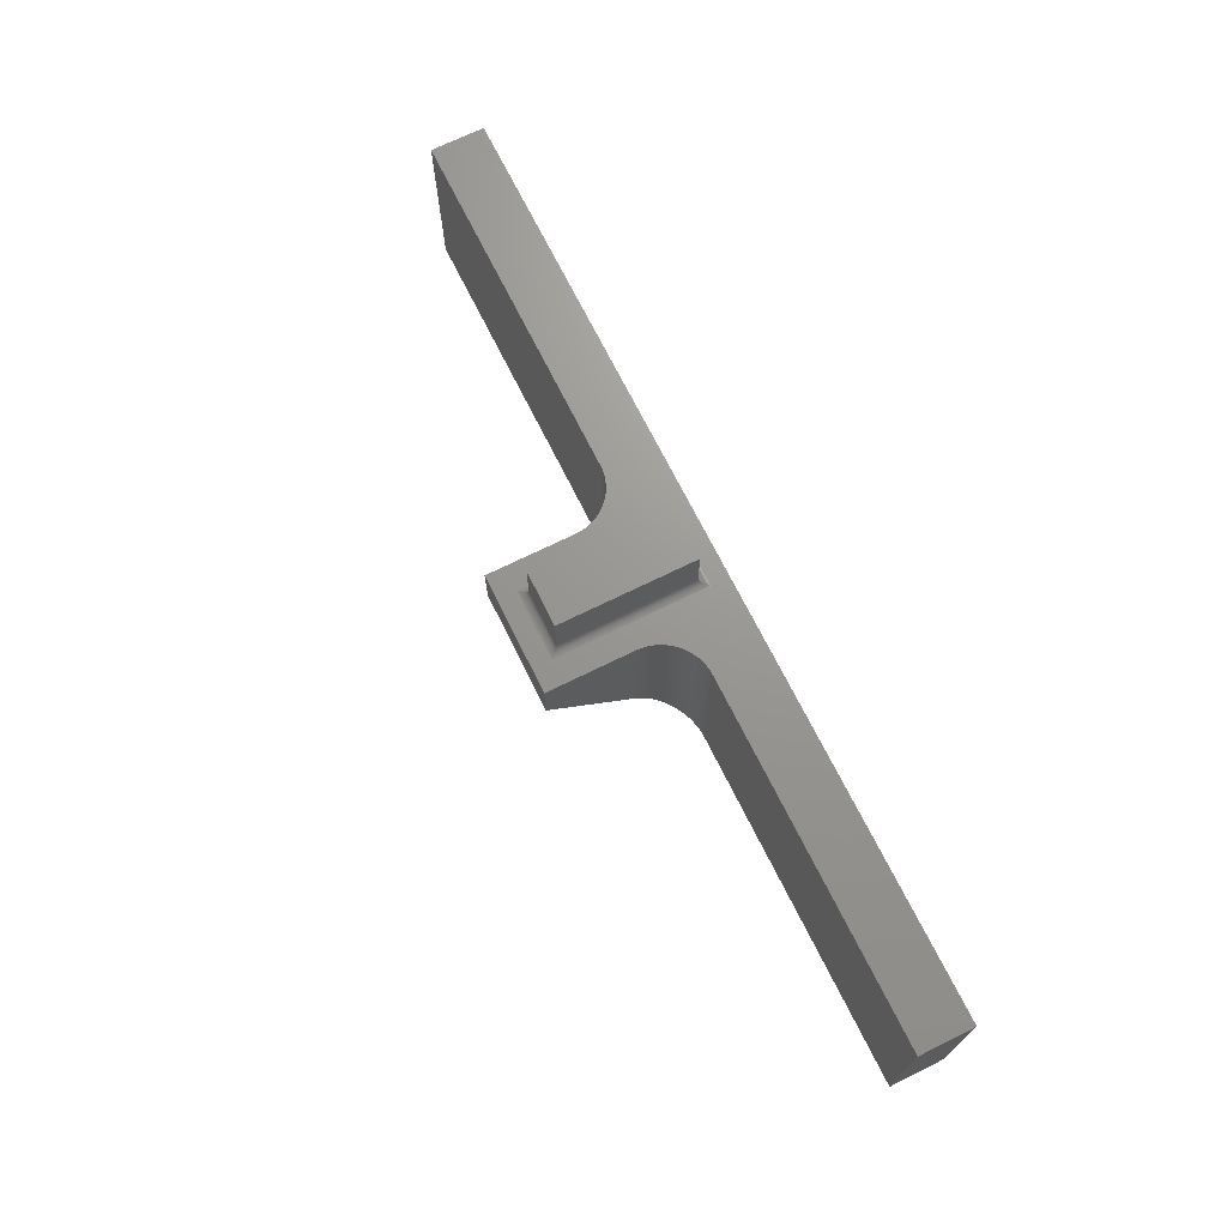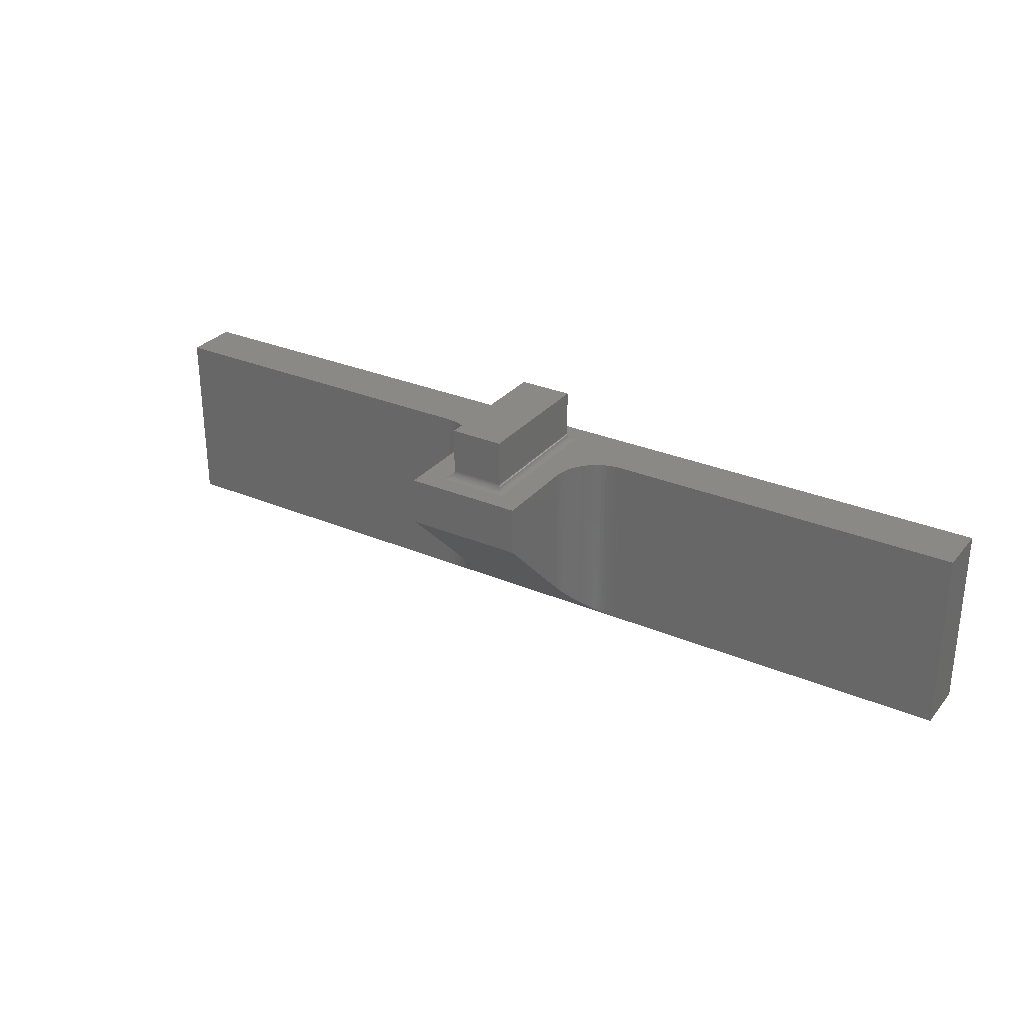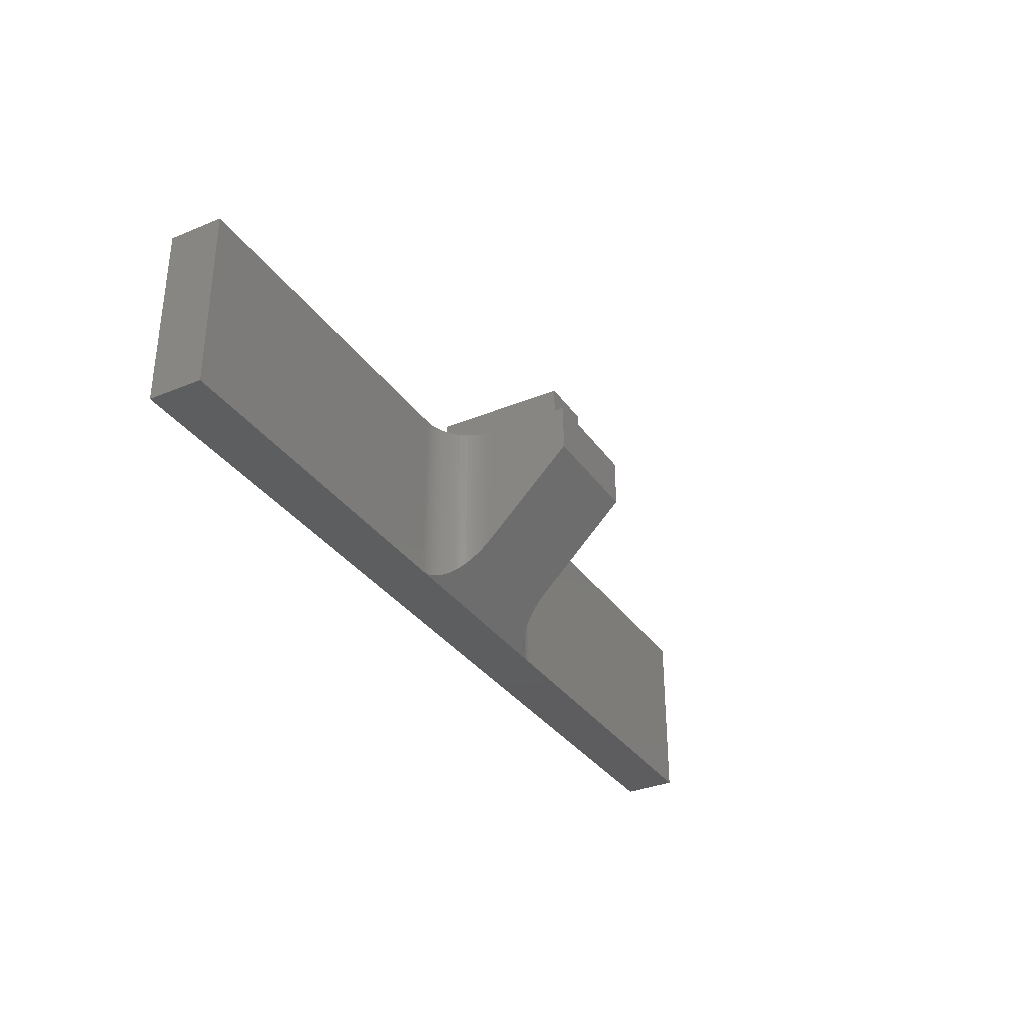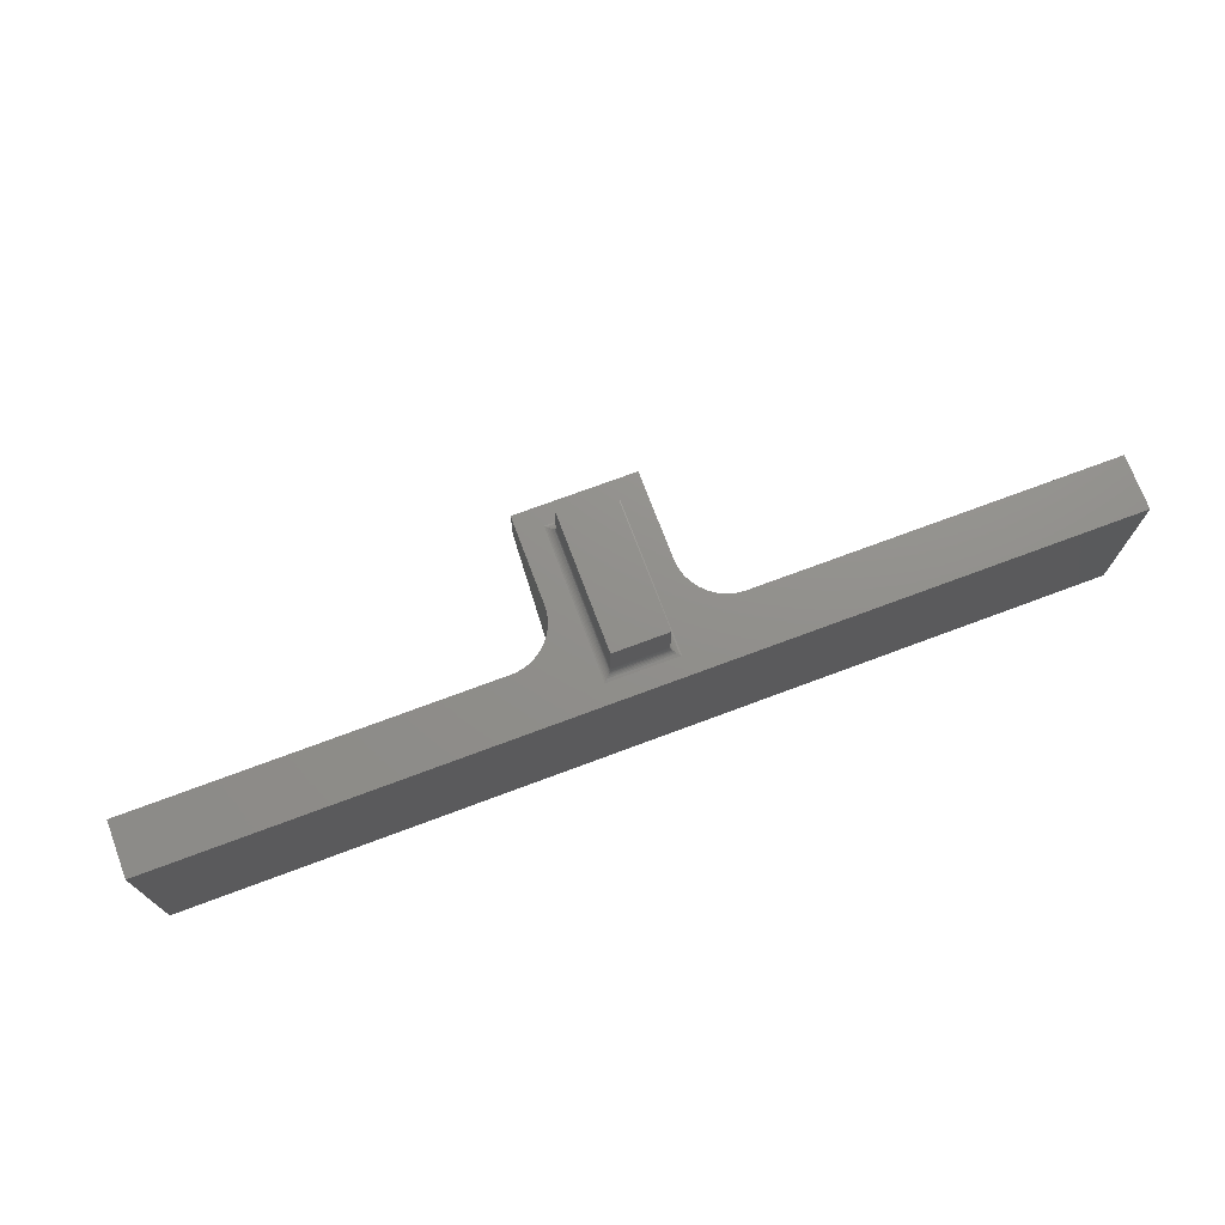
<metadata>
{"format":"stl","ext":"stl","renderer":"f3d","projection":"perspective","resolution":1024,"background":"white","views":[{"elev":70.1,"azim":63.7,"up":"+Z"},{"elev":29.6,"azim":31.9,"up":"+Z"},{"elev":-33.3,"azim":-60.5,"up":"+Z"},{"elev":72.7,"azim":159.5,"up":"+Z"}]}
</metadata>
<code>
# stl→obj: 302 verts, 600 faces
v -4.8 -249 104.3
v -4.789 -248.6 103.9
v -4.8 -249 129.3
v -4.766 -248.2 112.3
v -4.766 -248.2 129.3
v -4.663 -247.4 129.3
v -4.663 -247.4 112.3
v -4.493 -246.7 129.3
v -4.493 -246.7 112.3
v -4.257 -245.9 129.3
v -4.257 -245.9 112.3
v -3.957 -245.2 129.3
v -3.957 -245.2 112.3
v -3.594 -244.5 129.3
v -3.594 -244.5 112.3
v -3.172 -243.8 129.3
v -3.172 -243.8 112.3
v -2.694 -243.2 129.3
v -2.694 -243.2 112.3
v -2.164 -242.6 129.3
v -2.164 -242.6 112.3
v -1.585 -242.1 129.3
v -1.585 -242.1 112.3
v -0.9622 -241.6 129.3
v -0.9622 -241.6 112.3
v -0.3 -241.2 129.3
v -0.3 -241.2 112.3
v 0.3964 -240.8 129.3
v 0.3964 -240.8 112.3
v 1.122 -240.5 129.3
v 1.122 -240.5 112.3
v 1.871 -240.3 129.3
v 1.871 -240.3 112.3
v 2.637 -240.1 129.3
v 2.637 -240.1 112.3
v 3.416 -240 129.3
v 3.416 -240 112.3
v 4.2 -240 129.3
v 3.758 -240 95.31
v 4.2 -240 95.3
v -4.757 -248.1 103.4
v -4.703 -247.7 103
v -4.627 -247.2 102.5
v -4.53 -246.8 102.1
v -4.412 -246.4 101.7
v -4.274 -246 101.3
v -4.115 -245.6 100.9
v -3.936 -245.2 100.5
v -3.737 -244.8 100.1
v -3.52 -244.4 99.67
v -3.283 -244 99.3
v -3.029 -243.6 98.94
v -2.757 -243.3 98.59
v -2.469 -243 98.26
v -2.164 -242.6 97.94
v -1.844 -242.3 97.63
v -1.51 -242 97.34
v -1.161 -241.8 97.07
v -0.8001 -241.5 96.82
v -0.4269 -241.3 96.58
v -0.04257 -241.1 96.36
v 0.352 -240.9 96.16
v 0.7558 -240.7 95.99
v 1.168 -240.5 95.83
v 1.587 -240.4 95.69
v 2.013 -240.3 95.57
v 2.444 -240.2 95.47
v 2.879 -240.1 95.4
v 3.318 -240 95.34
v 70.2 -240 95.3
v 70.2 -240 129.3
v -35.8 -240 129.3
v -35.8 -240 95.3
v -35.02 -240 112.3
v -35.36 -240 95.31
v -34.92 -240 95.34
v -34.48 -240.1 95.4
v -34.24 -240.1 112.3
v -34.24 -240.1 129.3
v -33.47 -240.3 129.3
v -33.47 -240.3 112.3
v -32.72 -240.5 129.3
v -32.72 -240.5 112.3
v -32 -240.8 129.3
v -32 -240.8 112.3
v -31.3 -241.2 129.3
v -31.3 -241.2 112.3
v -30.64 -241.6 129.3
v -30.64 -241.6 112.3
v -30.01 -242.1 129.3
v -30.01 -242.1 112.3
v -29.44 -242.6 129.3
v -29.44 -242.6 112.3
v -28.91 -243.2 129.3
v -28.91 -243.2 112.3
v -28.43 -243.8 129.3
v -28.43 -243.8 112.3
v -28.01 -244.5 129.3
v -28.01 -244.5 112.3
v -27.64 -245.2 129.3
v -27.64 -245.2 112.3
v -27.34 -245.9 129.3
v -27.34 -245.9 112.3
v -27.11 -246.7 129.3
v -27.11 -246.7 112.3
v -26.94 -247.4 129.3
v -26.94 -247.4 112.3
v -26.83 -248.2 129.3
v -26.83 -248.2 112.3
v -26.8 -249 129.3
v -26.81 -248.6 103.9
v -26.8 -249 104.3
v -34.04 -240.2 95.47
v -33.61 -240.3 95.57
v -33.19 -240.4 95.69
v -32.77 -240.5 95.83
v -32.36 -240.7 95.99
v -31.95 -240.9 96.16
v -31.56 -241.1 96.36
v -31.17 -241.3 96.58
v -30.8 -241.5 96.82
v -30.44 -241.8 97.07
v -30.09 -242 97.34
v -29.76 -242.3 97.63
v -29.44 -242.6 97.94
v -29.13 -243 98.26
v -28.84 -243.3 98.59
v -28.57 -243.6 98.94
v -28.32 -244 99.3
v -28.08 -244.4 99.67
v -27.86 -244.8 100.1
v -27.66 -245.2 100.5
v -27.49 -245.6 100.9
v -27.33 -246 101.3
v -27.19 -246.4 101.7
v -27.07 -246.8 102.1
v -26.97 -247.2 102.5
v -26.9 -247.7 103
v -26.84 -248.1 103.4
v -35.02 -240 129.3
v -101.8 -240 129.3
v -101.8 -240 95.3
v -20.8 -260 130.8
v -20.8 -235 130.8
v -20.81 -260 130.7
v -20.82 -250.3 130.5
v -20.82 -255.9 130.5
v -20.89 -255.9 130.3
v -20.86 -260.1 130.4
v -20.91 -260.1 130.2
v -21 -255.9 130.1
v -20.98 -260.2 130.1
v -21.05 -260.3 130
v -21.15 -255.9 129.8
v -21.14 -260.3 129.8
v -21.24 -260.4 129.7
v -21.34 -255.9 129.7
v -21.47 -260.7 129.6
v -21.55 -255.9 129.5
v -21.73 -260.9 129.4
v -21.79 -255.9 129.4
v -22.01 -261.2 129.3
v -22.04 -255.9 129.3
v -22.3 -261.5 129.3
v -22.04 -250.3 129.3
v -22.04 -244.7 129.3
v -21.79 -244.7 129.4
v -21.79 -239.1 129.4
v -21.55 -239.1 129.5
v -21.73 -234.1 129.4
v -21.47 -234.3 129.6
v -21.34 -239.1 129.7
v -21.24 -234.6 129.7
v -21.15 -239.1 129.8
v -21.14 -234.7 129.8
v -21.05 -234.7 130
v -21 -239.1 130.1
v -20.98 -234.8 130.1
v -20.91 -234.9 130.2
v -20.89 -239.1 130.3
v -20.86 -234.9 130.4
v -20.82 -239.1 130.5
v -20.83 -235 130.5
v -20.81 -235 130.7
v -20.82 -244.7 130.5
v -20.89 -250.3 130.3
v -22.01 -233.8 129.3
v -22.04 -239.1 129.3
v -22.3 -233.5 129.3
v -20.83 -260 130.5
v -20.89 -244.7 130.3
v -21 -244.7 130.1
v -21.15 -244.7 129.8
v -21.34 -244.7 129.7
v -21.55 -244.7 129.5
v -21 -250.3 130.1
v -21.15 -250.3 129.8
v -21.34 -250.3 129.7
v -21.55 -250.3 129.5
v -21.79 -250.3 129.4
v -17.97 -261.2 129.3
v -9.3 -261.5 129.3
v -13.63 -261.2 129.3
v -9.593 -261.2 129.3
v -13.63 -261 129.4
v -9.874 -260.9 129.4
v -13.63 -260.8 129.5
v -10.13 -260.7 129.6
v -13.63 -260.5 129.7
v -10.36 -260.4 129.7
v -13.63 -260.4 129.8
v -10.46 -260.3 129.8
v -10.55 -260.3 130
v -13.63 -260.2 130.1
v -10.62 -260.2 130.1
v -10.69 -260.1 130.2
v -13.63 -260.1 130.3
v -10.74 -260.1 130.4
v -13.63 -260 130.5
v -10.77 -260 130.5
v -10.79 -260 130.7
v -10.8 -260 130.8
v -17.97 -260 130.5
v -17.97 -260.1 130.3
v -17.97 -260.2 130.1
v -17.97 -260.4 129.8
v -17.97 -260.5 129.7
v -17.97 -260.8 129.5
v -17.97 -261 129.4
v -9.3 -233.5 129.3
v -9.56 -250.3 129.3
v -9.56 -255.9 129.3
v -9.813 -255.9 129.4
v -10.05 -255.9 129.5
v -10.26 -255.9 129.7
v -10.45 -255.9 129.8
v -10.6 -255.9 130.1
v -10.71 -255.9 130.3
v -10.78 -255.9 130.5
v -10.78 -250.3 130.5
v -10.78 -244.7 130.5
v -10.71 -244.7 130.3
v -10.71 -239.1 130.3
v -10.6 -239.1 130.1
v -10.69 -234.9 130.2
v -10.62 -234.8 130.1
v -10.55 -234.7 130
v -10.45 -239.1 129.8
v -10.46 -234.7 129.8
v -10.36 -234.6 129.7
v -10.26 -239.1 129.7
v -10.13 -234.3 129.6
v -10.05 -239.1 129.5
v -9.874 -234.1 129.4
v -9.813 -239.1 129.4
v -9.593 -233.8 129.3
v -9.56 -239.1 129.3
v -9.56 -244.7 129.3
v -9.813 -250.3 129.4
v -10.74 -234.9 130.4
v -10.78 -239.1 130.5
v -10.79 -235 130.7
v -10.8 -235 130.8
v -10.77 -235 130.5
v -9.813 -244.7 129.4
v -10.05 -244.7 129.5
v -10.26 -244.7 129.7
v -10.45 -244.7 129.8
v -10.6 -244.7 130.1
v -10.05 -250.3 129.5
v -10.26 -250.3 129.7
v -10.45 -250.3 129.8
v -10.6 -250.3 130.1
v -10.71 -250.3 130.3
v -13.63 -233.8 129.3
v -17.97 -233.8 129.3
v -17.97 -234 129.4
v -17.97 -234.2 129.5
v -17.97 -234.5 129.7
v -17.97 -234.6 129.8
v -17.97 -234.8 130.1
v -17.97 -234.9 130.3
v -17.97 -235 130.5
v -13.63 -235 130.5
v -13.63 -234.9 130.3
v -13.63 -234.8 130.1
v -13.63 -234.6 129.8
v -13.63 -234.5 129.7
v -13.63 -234.2 129.5
v -13.63 -234 129.4
v -20.8 -260 139.3
v -10.8 -260 139.3
v -20.8 -235 139.3
v -101.8 -230 129.3
v 70.2 -230 129.3
v -4.8 -265 129.3
v -26.8 -265 129.3
v -10.8 -235 139.3
v -26.8 -265 120.3
v -4.8 -265 120.3
v -101.8 -230 95.3
v 70.2 -230 95.3
f 1 2 3
f 3 2 4
f 3 4 5
f 5 4 6
f 6 4 7
f 6 7 8
f 8 7 9
f 8 9 10
f 10 9 11
f 10 11 12
f 12 11 13
f 12 13 14
f 14 13 15
f 14 15 16
f 16 15 17
f 16 17 18
f 18 17 19
f 18 19 20
f 20 19 21
f 20 21 22
f 22 21 23
f 22 23 24
f 24 23 25
f 24 25 26
f 26 25 27
f 26 27 28
f 28 27 29
f 28 29 30
f 30 29 31
f 30 31 32
f 32 31 33
f 32 33 34
f 34 33 35
f 34 35 36
f 36 35 37
f 36 37 38
f 38 37 39
f 38 39 40
f 2 41 4
f 4 41 42
f 4 42 7
f 7 42 43
f 7 43 9
f 9 43 44
f 9 44 45
f 9 45 11
f 11 45 46
f 11 46 47
f 11 47 13
f 13 47 48
f 13 48 49
f 13 49 15
f 15 49 50
f 15 50 51
f 15 51 17
f 17 51 52
f 17 52 19
f 19 52 53
f 19 53 54
f 19 54 21
f 21 54 55
f 21 55 56
f 21 56 23
f 23 56 57
f 23 57 58
f 23 58 25
f 25 58 59
f 25 59 27
f 27 59 60
f 27 60 61
f 27 61 29
f 29 61 62
f 29 62 63
f 29 63 31
f 31 63 64
f 31 64 65
f 31 65 33
f 33 65 66
f 33 66 67
f 33 67 35
f 35 67 68
f 35 68 37
f 37 68 69
f 37 69 39
f 40 70 38
f 38 70 71
f 72 73 74
f 74 73 75
f 74 75 76
f 76 77 74
f 74 77 78
f 74 78 79
f 79 78 80
f 80 78 81
f 80 81 82
f 82 81 83
f 82 83 84
f 84 83 85
f 84 85 86
f 86 85 87
f 86 87 88
f 88 87 89
f 88 89 90
f 90 89 91
f 90 91 92
f 92 91 93
f 92 93 94
f 94 93 95
f 94 95 96
f 96 95 97
f 96 97 98
f 98 97 99
f 98 99 100
f 100 99 101
f 100 101 102
f 102 101 103
f 102 103 104
f 104 103 105
f 104 105 106
f 106 105 107
f 106 107 108
f 108 107 109
f 108 109 110
f 110 109 111
f 110 111 112
f 77 113 78
f 78 113 81
f 113 114 81
f 81 114 115
f 81 115 83
f 83 115 116
f 83 116 117
f 83 117 85
f 85 117 118
f 85 118 119
f 85 119 87
f 87 119 120
f 87 120 121
f 87 121 89
f 89 121 122
f 89 122 91
f 91 122 123
f 91 123 124
f 91 124 93
f 93 124 125
f 93 125 126
f 93 126 95
f 95 126 127
f 95 127 128
f 95 128 97
f 97 128 129
f 97 129 99
f 99 129 130
f 99 130 131
f 99 131 101
f 101 131 132
f 101 132 133
f 101 133 103
f 103 133 134
f 103 134 135
f 103 135 105
f 105 135 136
f 105 136 137
f 105 137 107
f 107 137 138
f 107 138 109
f 109 138 139
f 109 139 111
f 79 140 74
f 74 140 72
f 72 141 73
f 73 141 142
f 143 144 145
f 145 144 146
f 145 146 147
f 147 146 148
f 147 148 149
f 149 148 150
f 150 148 151
f 150 151 152
f 152 151 153
f 153 151 154
f 153 154 155
f 155 154 156
f 156 154 157
f 156 157 158
f 158 157 159
f 158 159 160
f 160 159 161
f 160 161 162
f 162 161 163
f 162 163 164
f 164 163 165
f 164 165 166
f 166 165 167
f 166 167 168
f 168 167 169
f 168 169 170
f 170 169 171
f 171 169 172
f 171 172 173
f 173 172 174
f 173 174 175
f 175 174 176
f 176 174 177
f 176 177 178
f 178 177 179
f 179 177 180
f 179 180 181
f 181 180 182
f 181 182 183
f 183 182 184
f 184 182 144
f 144 182 185
f 144 185 146
f 146 185 186
f 146 186 148
f 148 186 151
f 170 187 168
f 168 187 188
f 168 188 166
f 166 188 189
f 166 189 164
f 187 189 188
f 149 190 147
f 147 190 145
f 185 182 191
f 191 182 180
f 191 180 192
f 192 180 177
f 192 177 193
f 193 177 174
f 193 174 194
f 194 174 172
f 194 172 195
f 195 172 169
f 195 169 167
f 185 191 186
f 186 191 196
f 186 196 151
f 151 196 154
f 196 191 192
f 196 192 197
f 197 192 193
f 197 193 198
f 198 193 194
f 198 194 199
f 199 194 195
f 199 195 200
f 200 195 167
f 200 167 165
f 157 154 197
f 197 154 196
f 157 197 198
f 159 157 198
f 159 198 199
f 161 159 199
f 161 199 200
f 163 161 200
f 163 200 165
f 162 164 201
f 201 164 202
f 201 202 203
f 203 202 204
f 203 204 205
f 205 204 206
f 205 206 207
f 207 206 208
f 207 208 209
f 209 208 210
f 209 210 211
f 211 210 212
f 211 212 213
f 211 213 214
f 214 213 215
f 214 215 216
f 214 216 217
f 217 216 218
f 217 218 219
f 219 218 220
f 219 220 221
f 222 143 221
f 221 143 219
f 219 143 223
f 223 143 145
f 223 145 190
f 190 149 223
f 223 149 224
f 223 224 217
f 217 224 214
f 149 150 224
f 224 150 225
f 224 225 214
f 214 225 211
f 150 152 225
f 225 152 153
f 225 153 226
f 226 153 155
f 226 155 156
f 226 156 227
f 227 156 158
f 227 158 228
f 228 158 160
f 228 160 229
f 229 160 162
f 229 162 201
f 229 201 203
f 228 229 205
f 205 229 203
f 227 228 207
f 207 228 205
f 226 227 209
f 209 227 207
f 225 226 211
f 211 226 209
f 219 223 217
f 230 231 202
f 202 231 232
f 202 232 204
f 204 232 233
f 204 233 206
f 206 233 234
f 206 234 208
f 208 234 235
f 208 235 210
f 210 235 236
f 210 236 212
f 212 236 213
f 213 236 237
f 213 237 215
f 215 237 216
f 216 237 238
f 216 238 218
f 218 238 239
f 218 239 220
f 220 239 221
f 221 239 222
f 222 239 240
f 222 240 241
f 241 240 242
f 241 242 243
f 243 242 244
f 243 244 245
f 245 244 246
f 246 244 247
f 247 244 248
f 247 248 249
f 249 248 250
f 250 248 251
f 250 251 252
f 252 251 253
f 252 253 254
f 254 253 255
f 254 255 256
f 256 255 257
f 256 257 230
f 230 257 258
f 230 258 231
f 231 258 259
f 231 259 233
f 233 259 234
f 245 260 243
f 243 260 261
f 243 261 241
f 241 261 262
f 241 262 222
f 222 262 263
f 260 264 261
f 261 264 262
f 258 257 265
f 265 257 255
f 265 255 266
f 266 255 253
f 266 253 267
f 267 253 251
f 267 251 268
f 268 251 248
f 268 248 269
f 269 248 244
f 269 244 242
f 233 232 231
f 258 265 259
f 259 265 270
f 259 270 234
f 234 270 235
f 270 265 266
f 270 266 271
f 271 266 267
f 271 267 272
f 272 267 268
f 272 268 273
f 273 268 269
f 273 269 274
f 274 269 242
f 274 242 240
f 236 235 271
f 271 235 270
f 236 271 272
f 237 236 272
f 237 272 273
f 238 237 273
f 238 273 274
f 239 238 274
f 239 274 240
f 256 230 275
f 275 230 189
f 275 189 276
f 276 189 187
f 276 187 277
f 277 187 170
f 277 170 278
f 278 170 171
f 278 171 279
f 279 171 173
f 279 173 280
f 280 173 175
f 280 175 176
f 280 176 281
f 281 176 178
f 281 178 179
f 281 179 282
f 282 179 181
f 282 181 283
f 283 181 183
f 283 183 184
f 144 263 184
f 184 263 283
f 283 263 284
f 284 263 262
f 284 262 264
f 264 260 284
f 284 260 285
f 284 285 282
f 282 285 281
f 260 245 285
f 285 245 286
f 285 286 281
f 281 286 280
f 245 246 286
f 286 246 247
f 286 247 287
f 287 247 249
f 287 249 250
f 287 250 288
f 288 250 252
f 288 252 289
f 289 252 254
f 289 254 290
f 290 254 256
f 290 256 275
f 290 275 276
f 289 290 277
f 277 290 276
f 288 289 278
f 278 289 277
f 287 288 279
f 279 288 278
f 286 287 280
f 280 287 279
f 283 284 282
f 143 222 291
f 291 222 292
f 144 143 293
f 293 143 291
f 294 189 295
f 295 189 230
f 295 230 38
f 38 230 36
f 36 230 34
f 34 230 32
f 32 230 30
f 30 230 28
f 28 230 26
f 26 230 24
f 24 230 22
f 22 230 20
f 20 230 18
f 18 230 16
f 16 230 14
f 14 230 12
f 12 230 10
f 10 230 8
f 8 230 6
f 6 230 5
f 5 230 202
f 5 202 3
f 3 202 296
f 296 202 164
f 296 164 297
f 297 164 110
f 110 164 108
f 108 164 189
f 108 189 106
f 106 189 104
f 104 189 102
f 102 189 100
f 100 189 98
f 98 189 96
f 96 189 94
f 94 189 92
f 92 189 90
f 90 189 88
f 88 189 86
f 86 189 84
f 84 189 82
f 82 189 80
f 80 189 79
f 79 189 140
f 140 189 72
f 72 189 294
f 72 294 141
f 38 71 295
f 222 263 292
f 292 263 298
f 263 144 298
f 298 144 293
f 298 293 292
f 292 293 291
f 73 40 75
f 75 40 39
f 75 39 76
f 76 39 69
f 76 69 77
f 77 69 68
f 77 68 113
f 113 68 67
f 113 67 114
f 114 67 66
f 114 66 115
f 115 66 65
f 115 65 116
f 116 65 64
f 116 64 117
f 117 64 63
f 117 63 118
f 118 63 62
f 118 62 119
f 119 62 61
f 119 61 120
f 120 61 60
f 120 60 121
f 121 60 59
f 121 59 122
f 122 59 58
f 122 58 123
f 123 58 57
f 123 57 124
f 124 57 56
f 124 56 125
f 125 56 55
f 125 55 126
f 126 55 54
f 126 54 127
f 127 54 53
f 127 53 128
f 128 53 52
f 128 52 129
f 129 52 51
f 129 51 130
f 130 51 50
f 130 50 131
f 131 50 49
f 131 49 132
f 132 49 48
f 132 48 133
f 133 48 47
f 133 47 134
f 134 47 46
f 134 46 135
f 135 46 45
f 135 45 136
f 136 45 44
f 136 44 137
f 137 44 43
f 137 43 138
f 138 43 42
f 138 42 139
f 139 42 41
f 139 41 111
f 111 41 2
f 111 2 112
f 112 2 1
f 112 1 299
f 299 1 300
f 300 296 299
f 299 296 297
f 112 299 110
f 110 299 297
f 1 3 300
f 300 3 296
f 301 142 294
f 294 142 141
f 70 302 71
f 71 302 295
f 302 301 295
f 295 301 294
f 70 40 302
f 302 40 73
f 302 73 301
f 301 73 142

</code>
